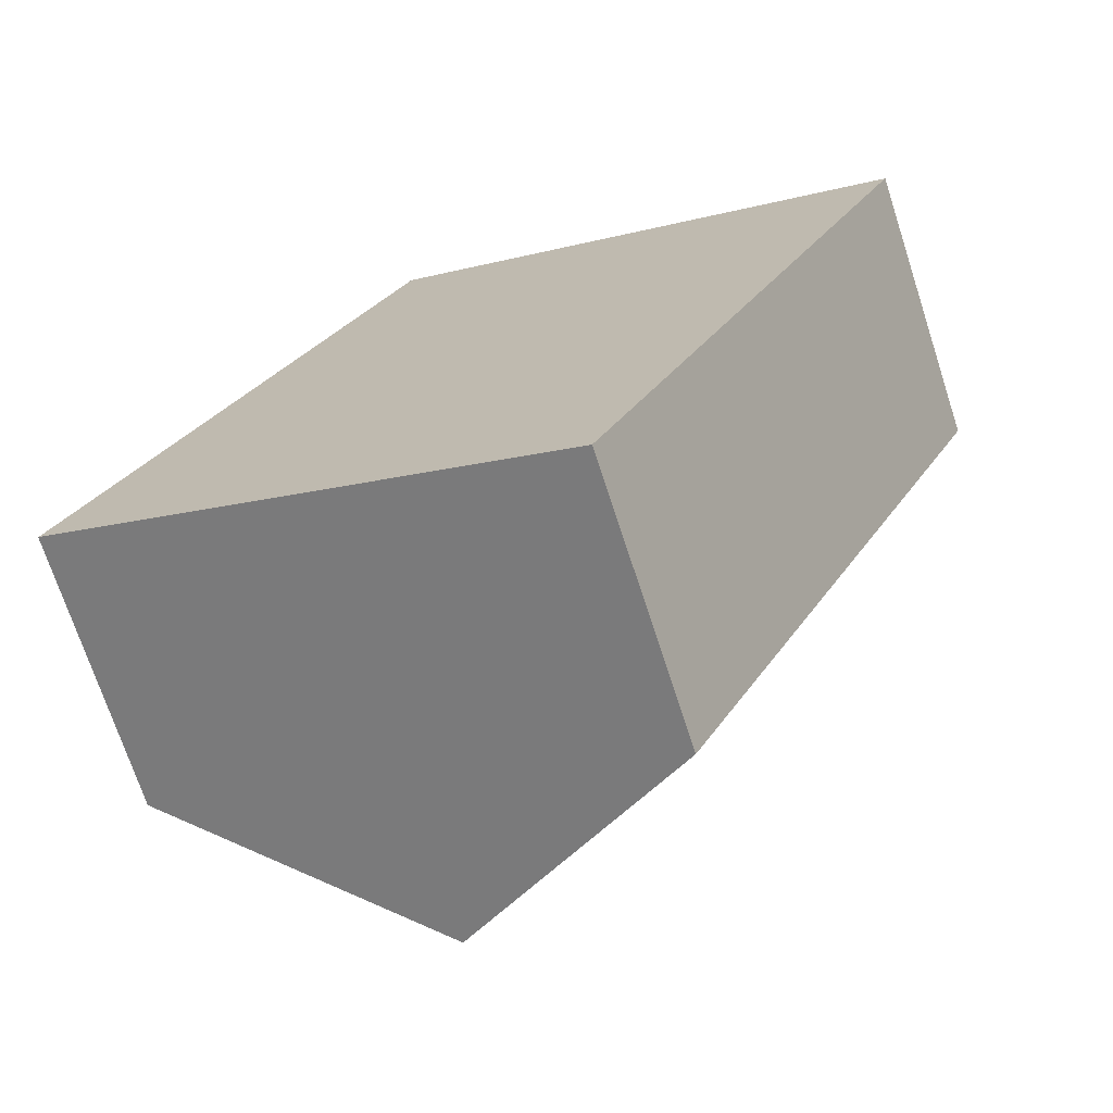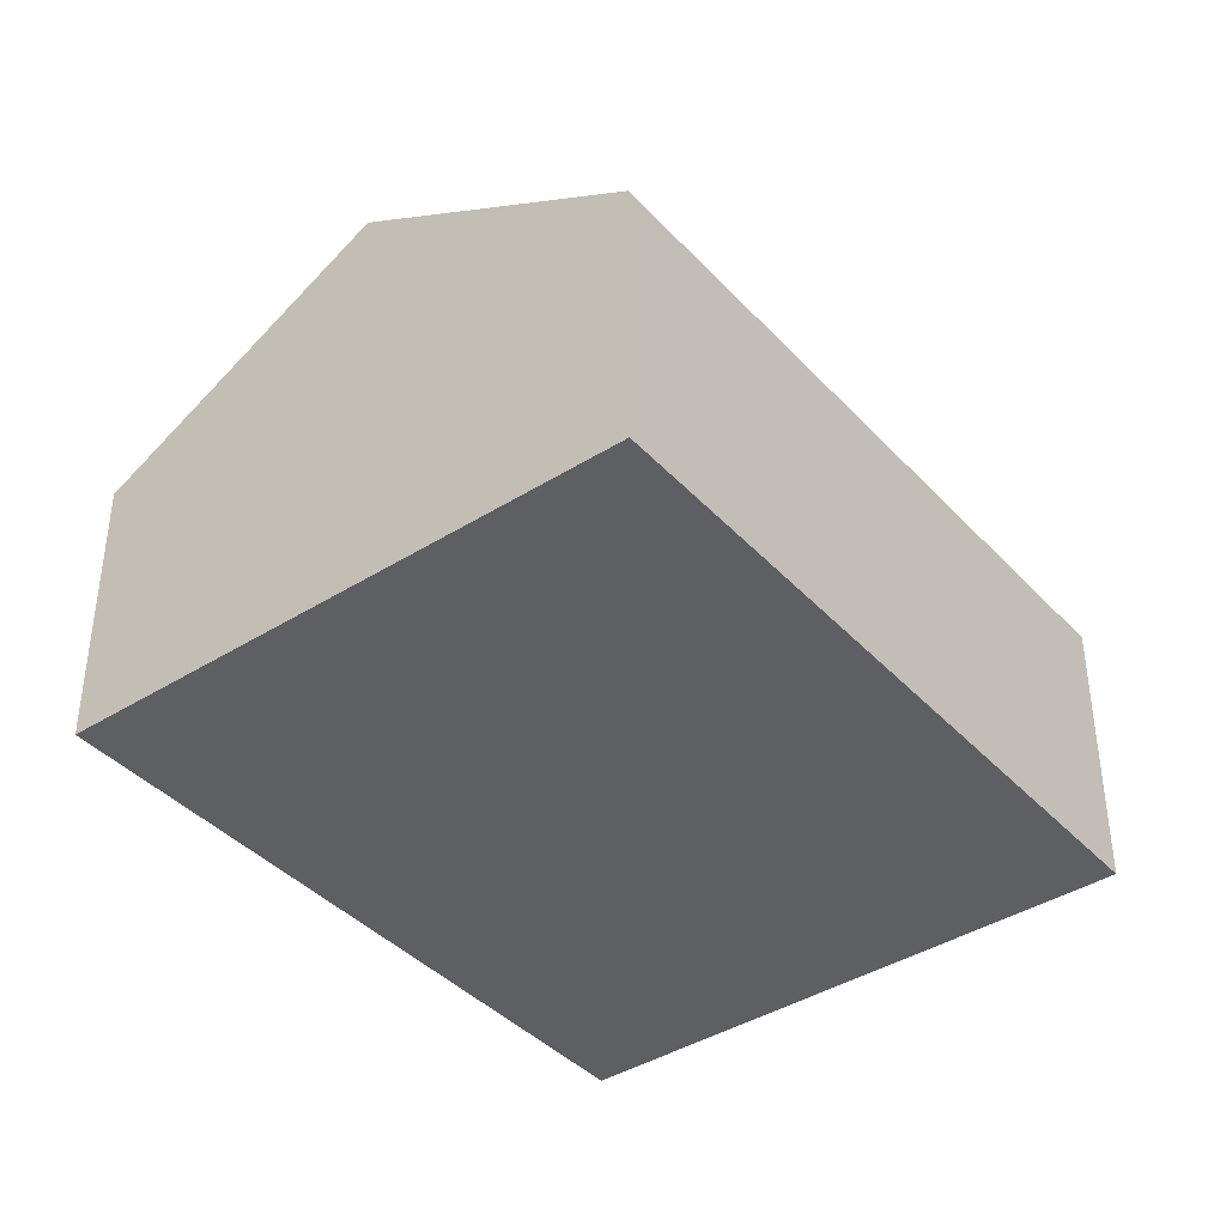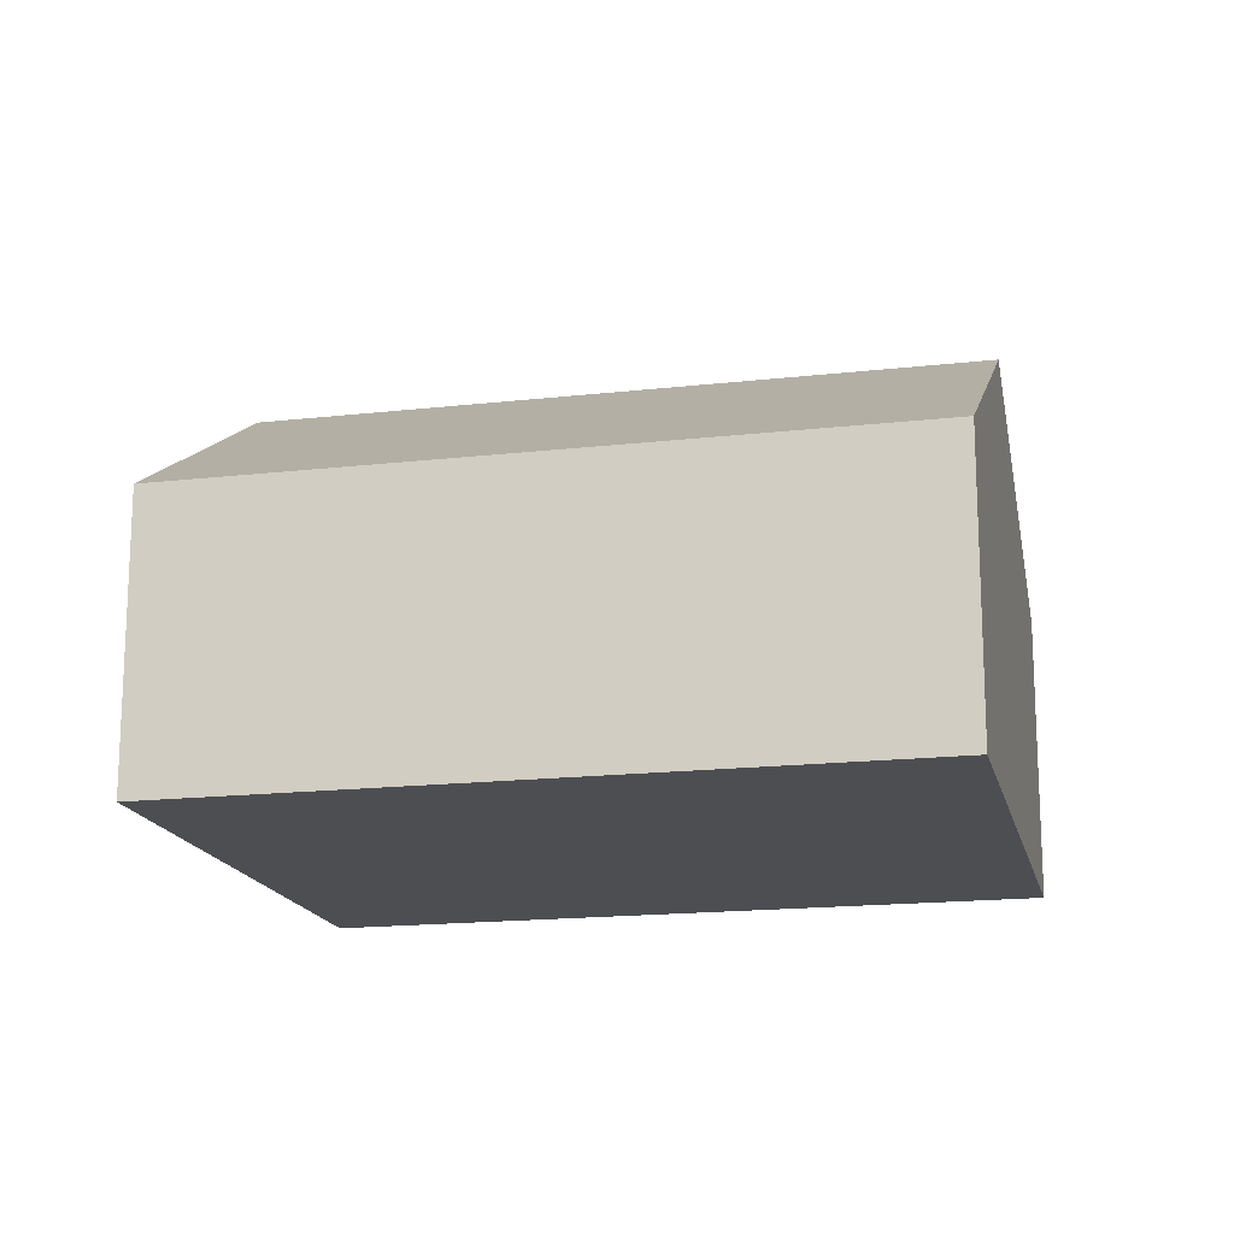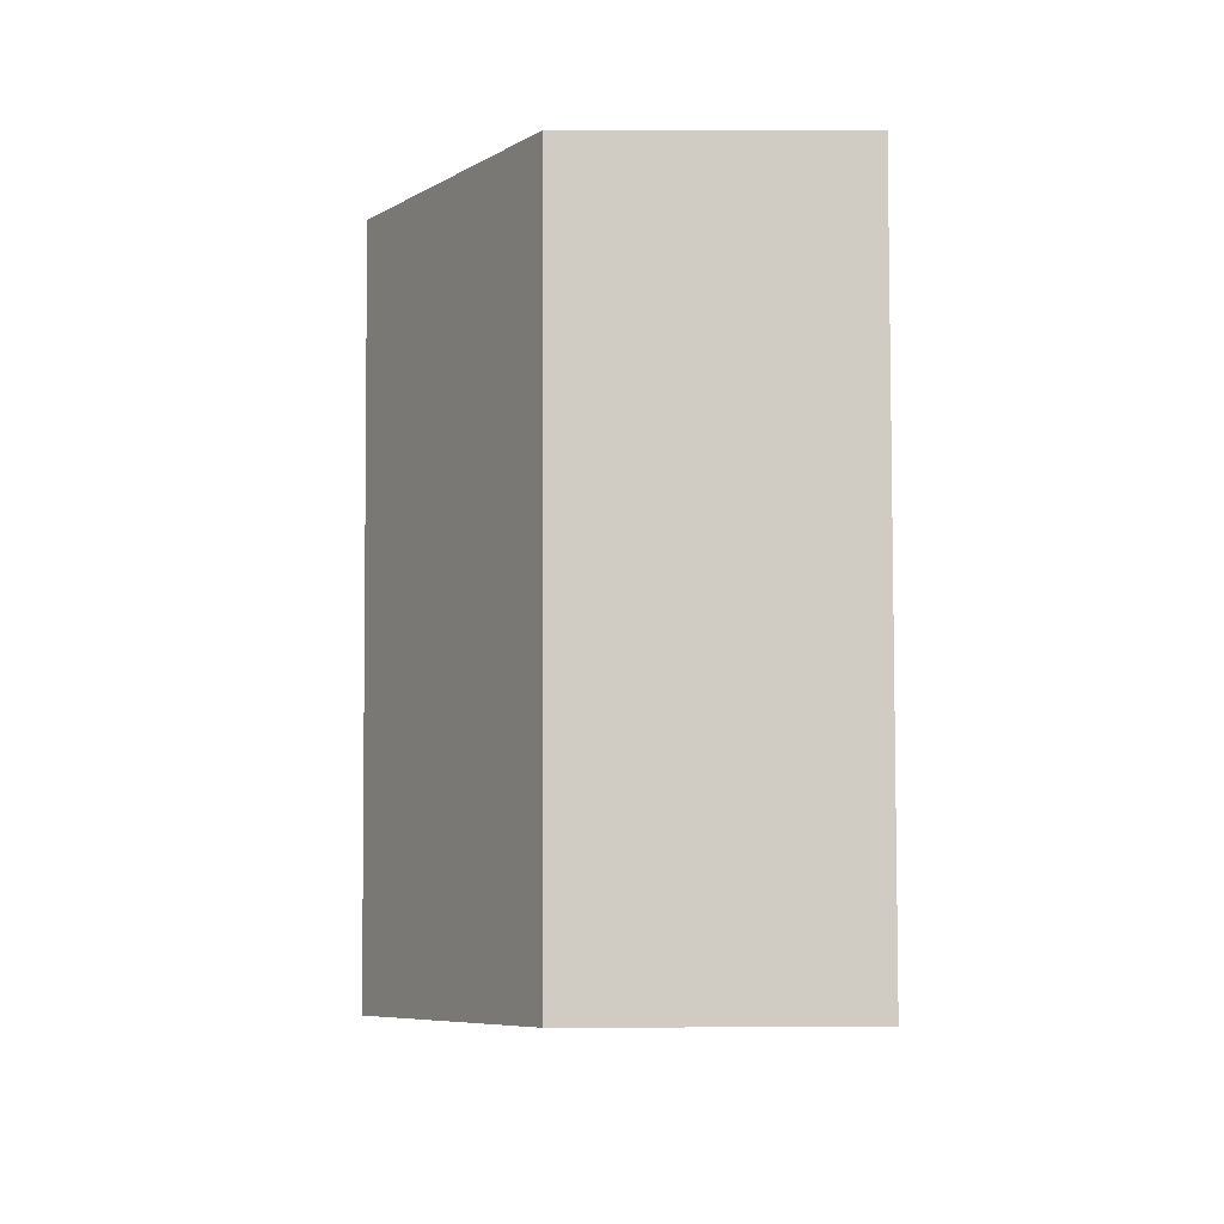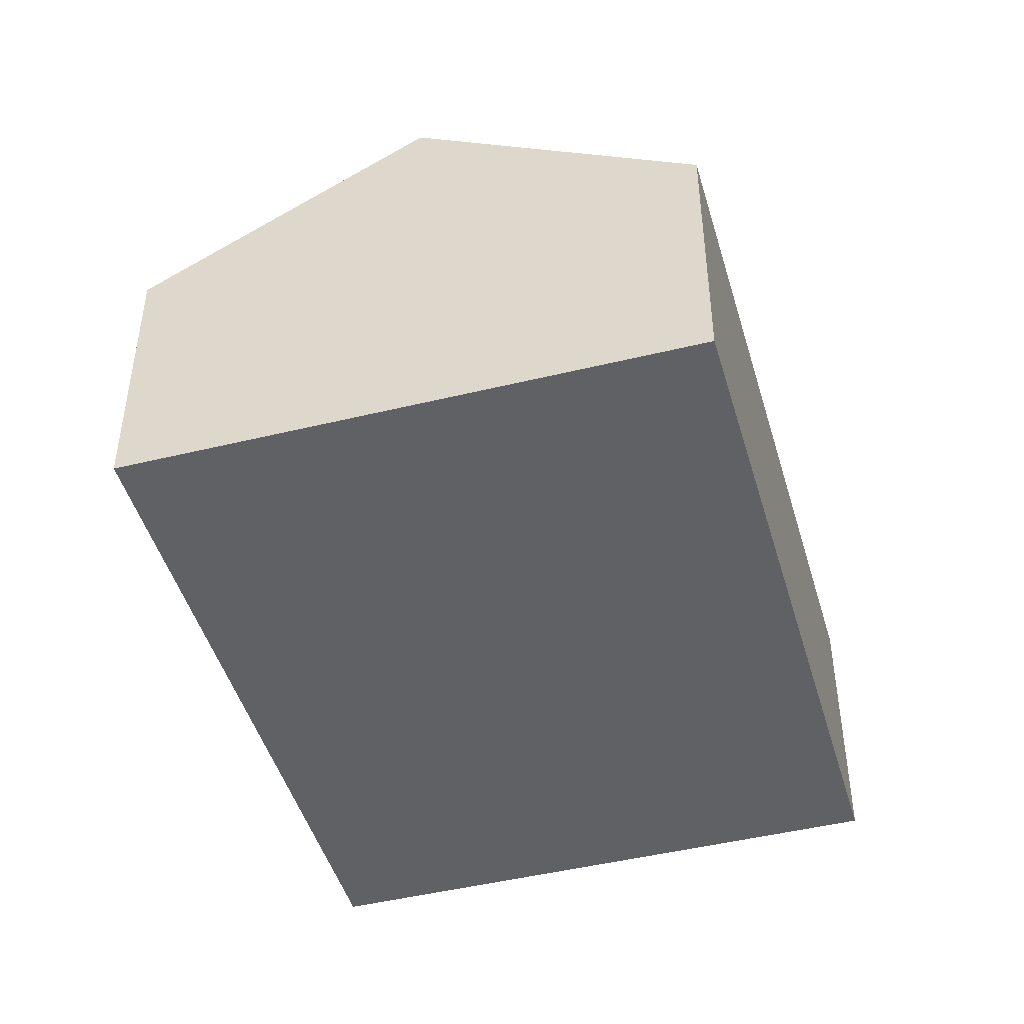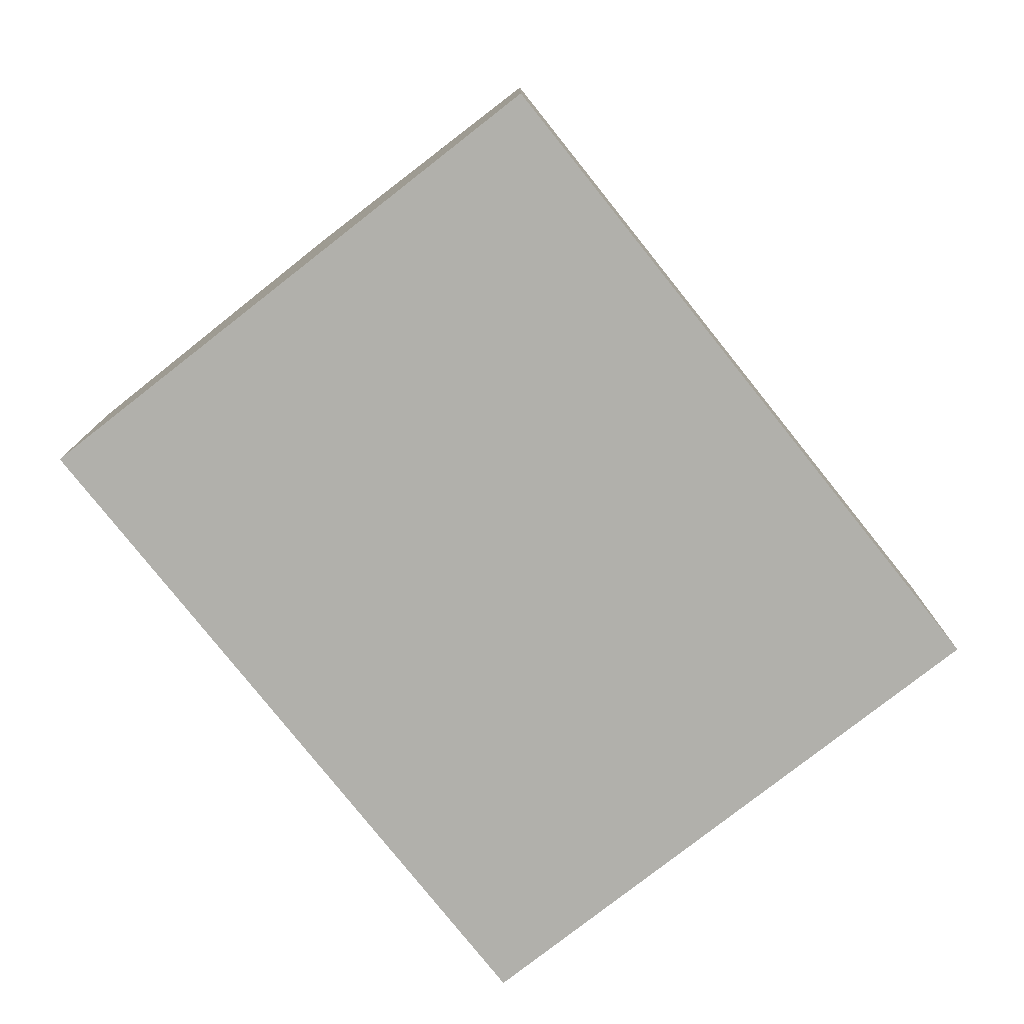
<metadata>
{"format":"obj","ext":"obj","renderer":"f3d","projection":"perspective","resolution":1024,"background":"white","views":[{"elev":-71.8,"azim":18.1,"up":"+Z"},{"elev":-40.5,"azim":-115.2,"up":"+Y"},{"elev":-16.8,"azim":-50.2,"up":"+Y"},{"elev":21.0,"azim":-90.3,"up":"+Z"},{"elev":-46.7,"azim":42.7,"up":"+Y"},{"elev":-78.4,"azim":65.2,"up":"+Y"}]}
</metadata>
<code>
v  19.75 6.512 8.672
v  6.117 10.36 -3.137
v  13.65 10.36 11.81
v  12.26 6.487 -6.288
v  0 6.503 3.982e-16
v  7.534 6.503 14.95
v  12.26 3.85e-16 -6.288
v  6.117 1.921e-16 -3.137
v  0 0 0
v  7.534 -9.153e-16 14.95
v  13.65 -7.23e-16 11.81
v  19.75 -5.31e-16 8.672
g defaultobject
f 1 2 3
f 2 1 4
f 5 3 2
f 3 5 6
f 7 2 4
f 2 7 5
f 5 7 8
f 5 8 9
f 9 6 5
f 6 9 10
f 10 3 6
f 3 10 1
f 1 10 11
f 1 11 12
f 12 4 1
f 4 12 7
f 8 10 9
f 10 8 7
f 10 7 12
f 10 12 11

</code>
